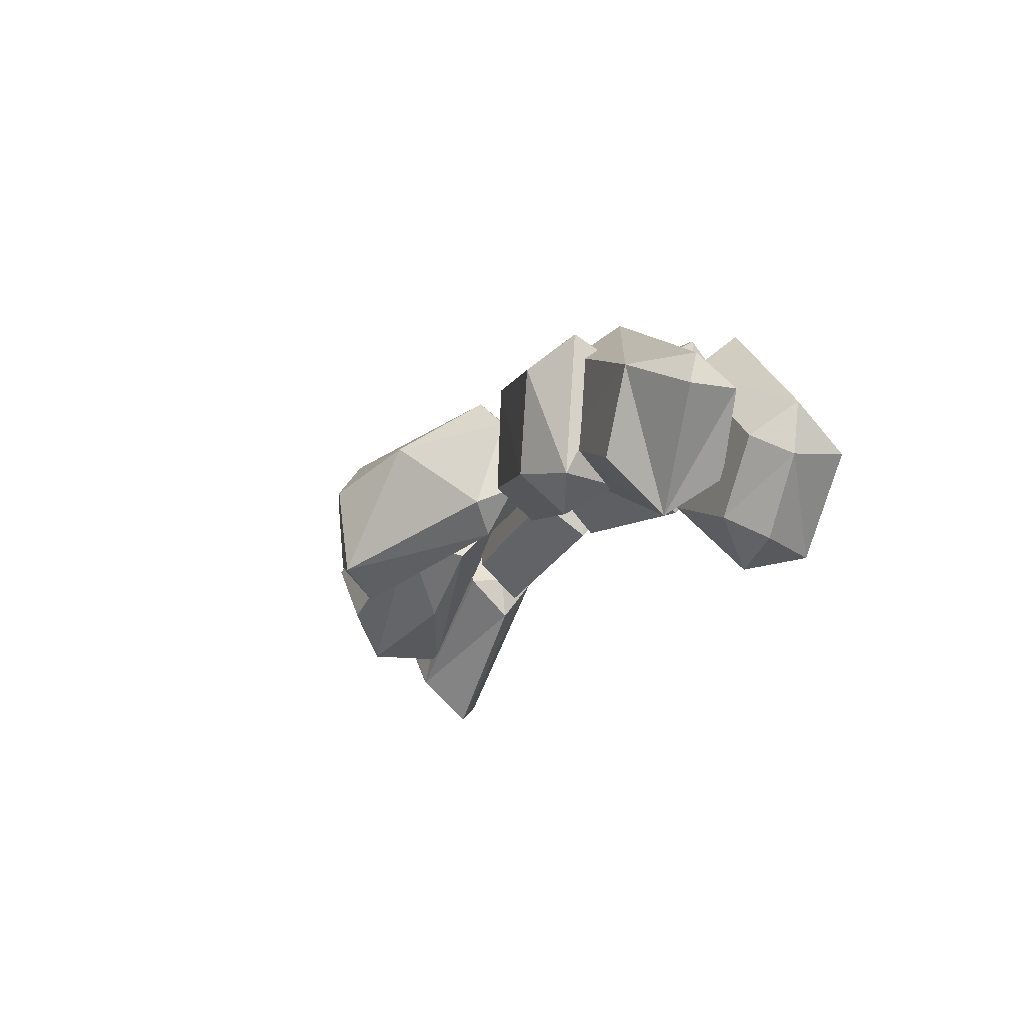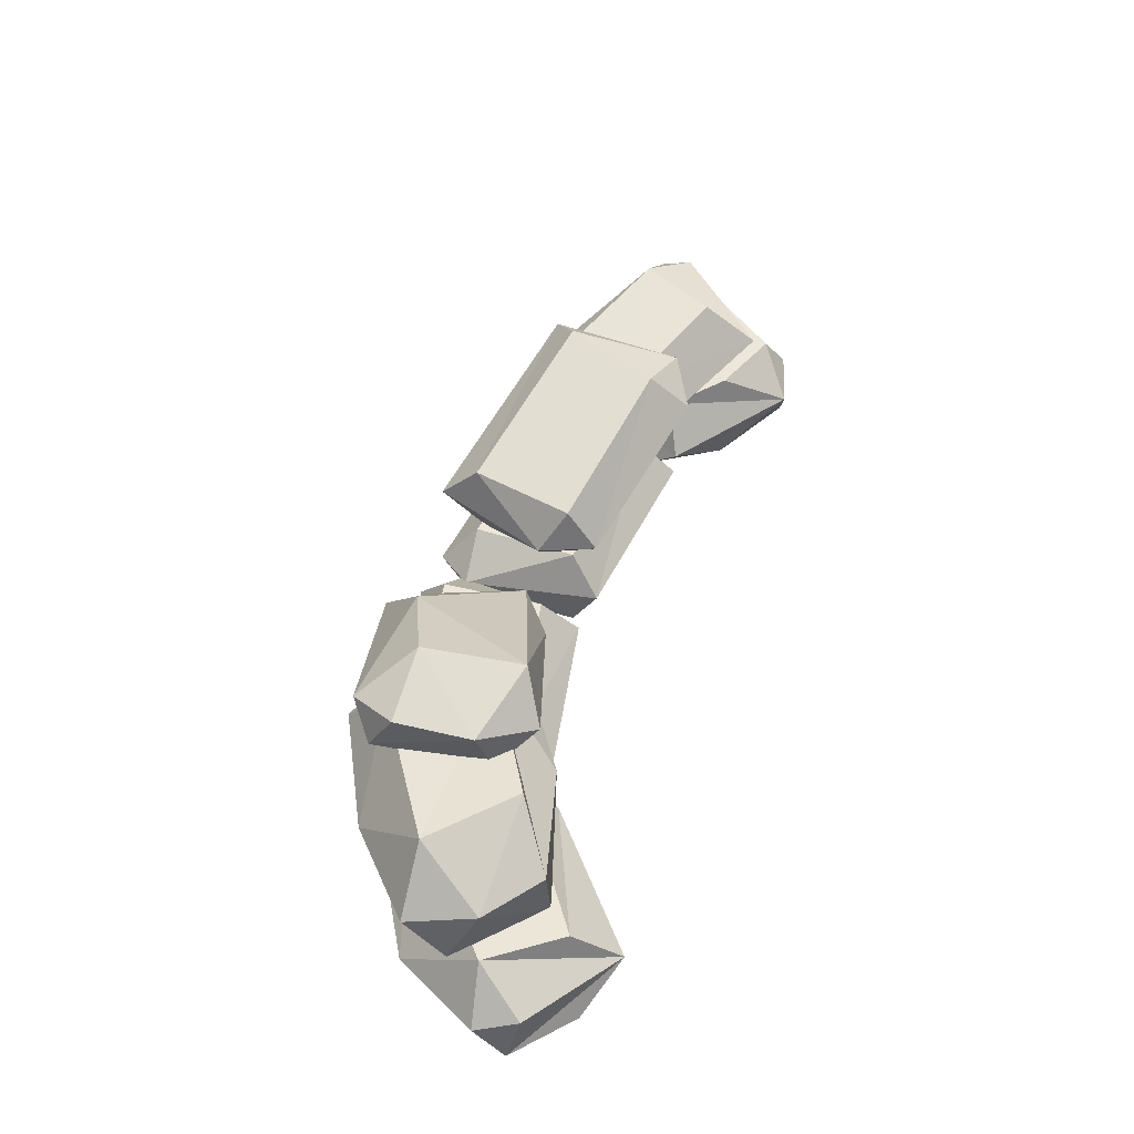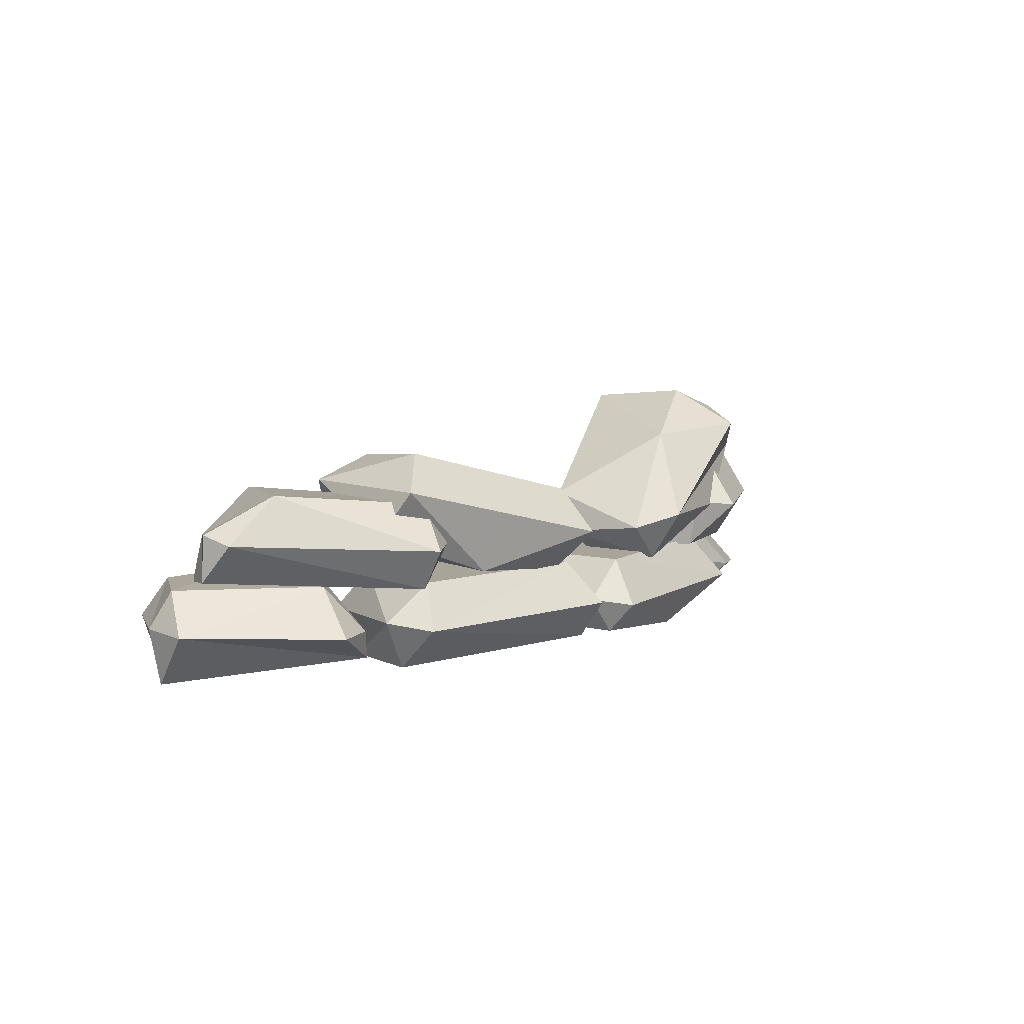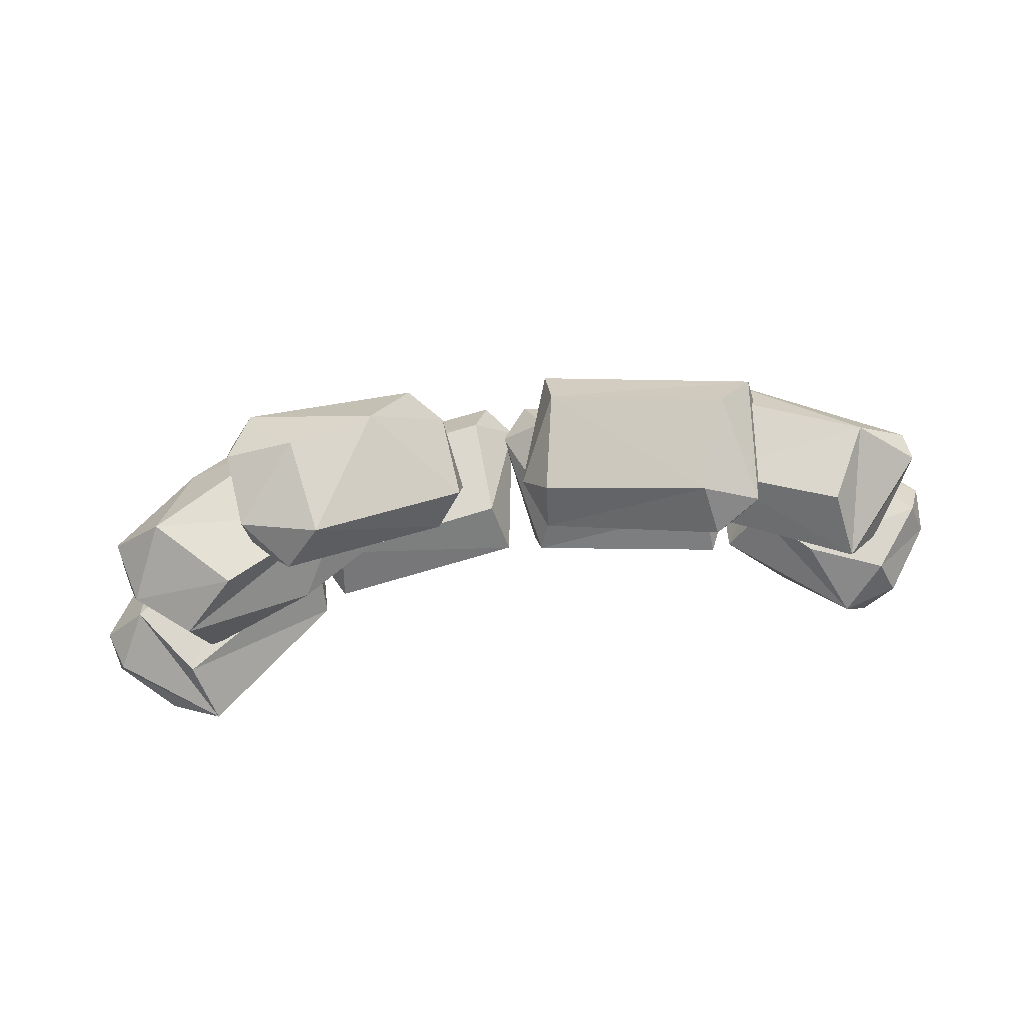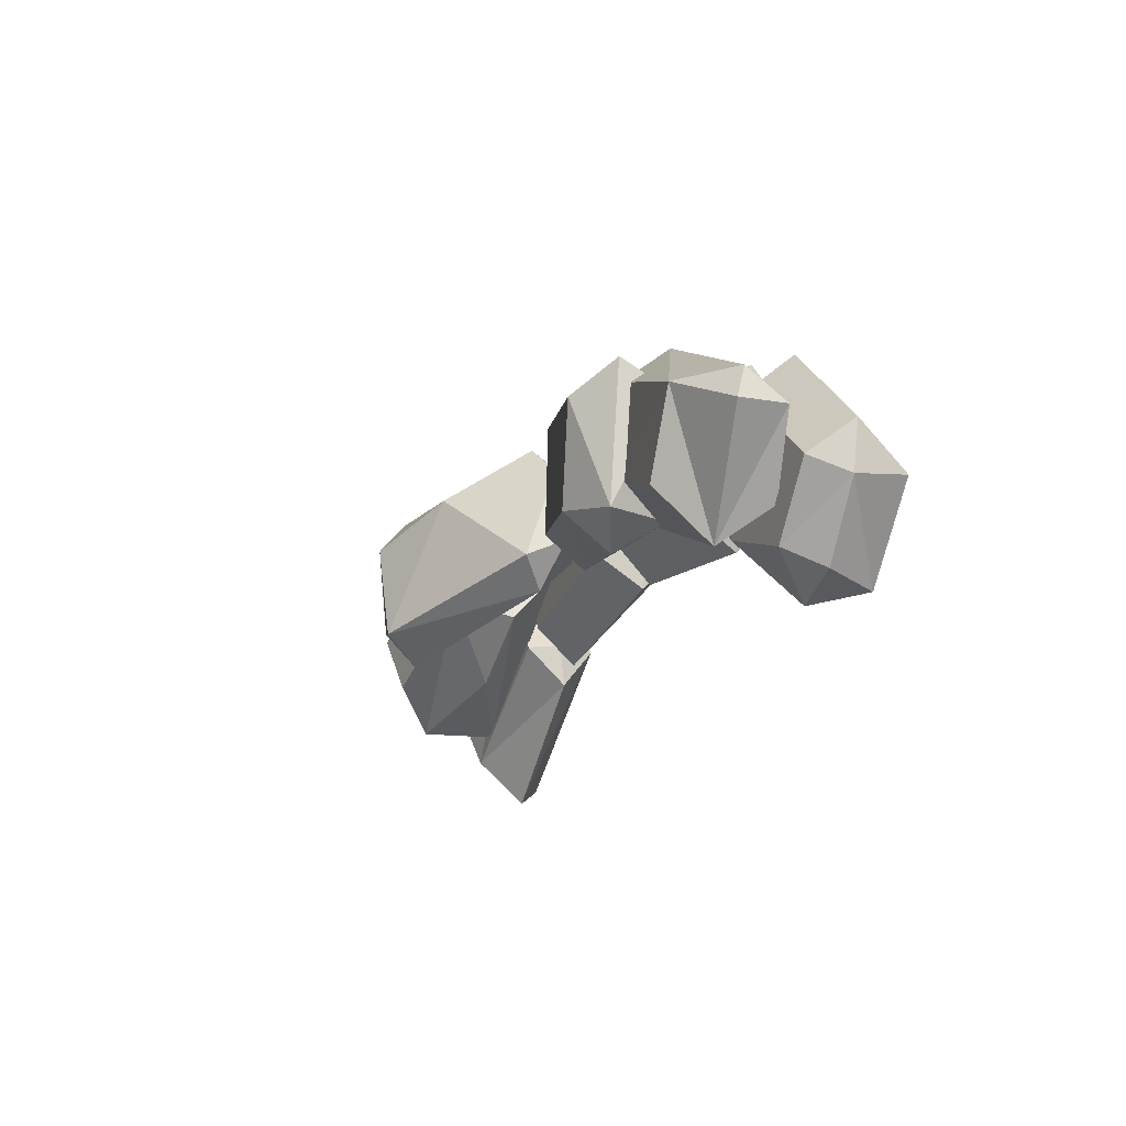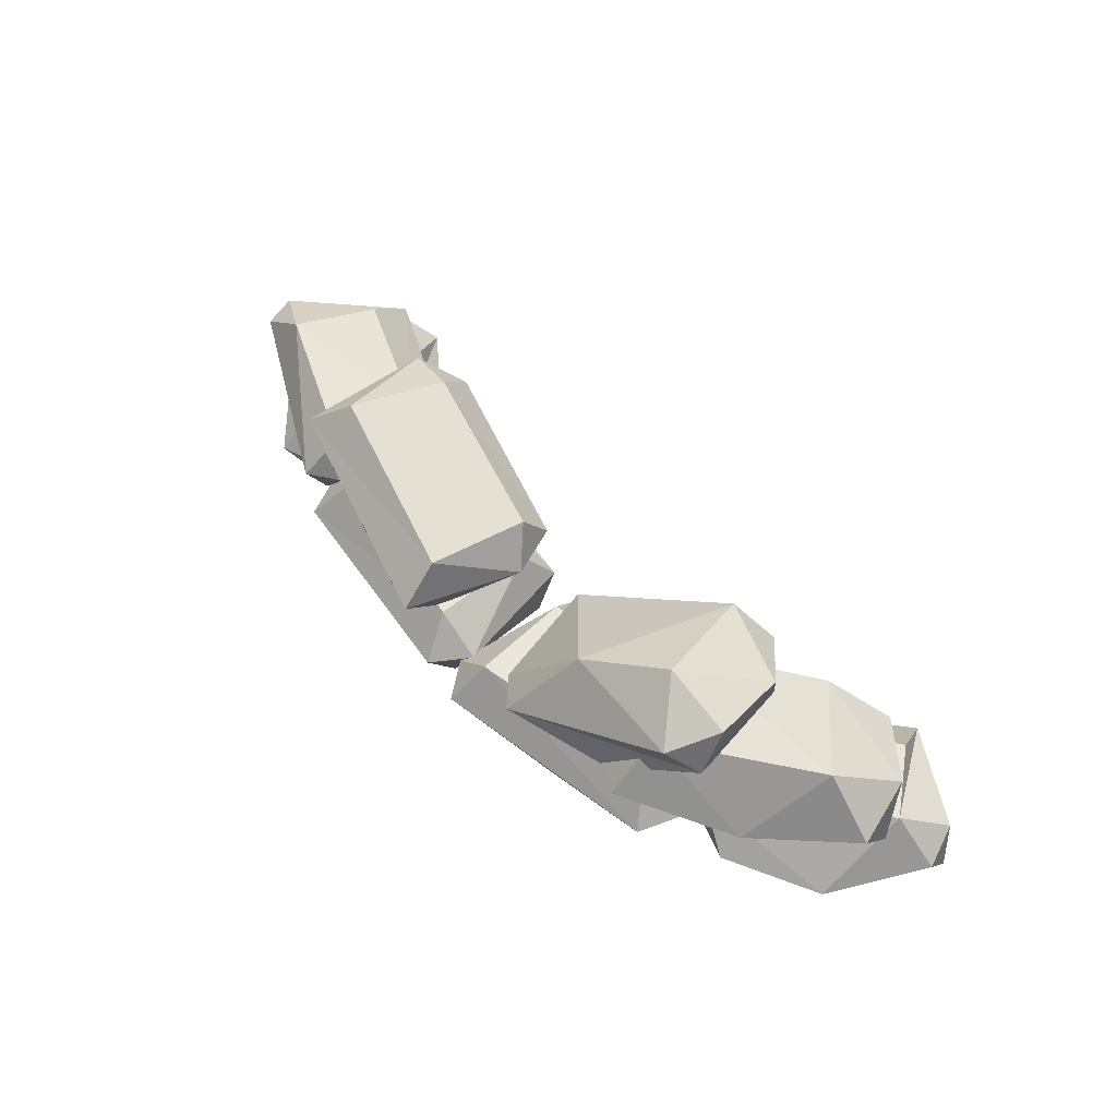
<metadata>
{"format":"obj","ext":"obj","renderer":"f3d","projection":"perspective","resolution":1024,"background":"white","views":[{"elev":-17.6,"azim":-113.1,"up":"+Z"},{"elev":51.0,"azim":106.2,"up":"+Y"},{"elev":7.2,"azim":-52.7,"up":"+Y"},{"elev":72.6,"azim":170.9,"up":"+Y"},{"elev":-20.0,"azim":-110.8,"up":"+Z"},{"elev":54.9,"azim":46.3,"up":"+Y"}]}
</metadata>
<code>
v 0.72 0.14 -0.32
v 0.02 0.14 -0.23
v 0.01 0.03 -0.12
v -0.07 0.16 0.26
v 0.01 0.03 0.29
v 0.02 0.14 0.39
v 0.44 0 0.28
v 0.88 0.14 0.28
v 0.86 0.01 0.12
v 0.95 0.16 0.13
v 0.78 0.01 -0.17
v 0.08 0.3 0.27
v 0.07 0.3 -0.1
v 0.7 0.3 -0.19
v 0.79 0.3 0.17
v 1.31 0.56 -0.49
v 0.85 0.46 -0.39
v 1.26 0.29 -0.49
v 0.55 0.45 -0.21
v 0.54 0.29 -0.03
v 0.67 0.47 0.28
v 0.67 0.29 0.24
v 0.82 0.45 0.36
v 1.24 0.46 0.17
v 1.18 0.27 0.07
v 1.56 0.52 -0.09
v 1.55 0.35 -0.23
v 1.5 0.56 -0.33
v 0.67 0.65 -0.13
v 0.85 0.65 0.2
v 1.37 0.72 -0.1
v 1.12 0.72 -0.36
v 0.98 0.17 0.08
v 1.15 0.14 0.14
v 1 0.3 0.08
v 1.48 0.1 -0.03
v 1.53 0.34 -0.33
v 1.69 0.17 -0.35
v 1.64 0.21 -0.5
v 1.29 0.15 -0.75
v 1.35 0.31 -0.58
v 0.8 0.15 -0.38
v 0.8 0.3 -0.24
v 0.79 0.17 -0.22
v 1.68 0.03 -0.46
v 1.4 0 -0.11
v 1.01 0.02 0.04
v 0.84 0.02 -0.22
v 1.48 0.02 -0.65
v -0.7756 0.5909 -0.4289
v -0.8856 0.4409 -0.3389
v -0.1356 0.4309 -0.2489
v -0.1956 0.2909 -0.0889
v -0.06556 0.4309 -0.0489
v -0.2356 0.3009 0.2111
v -0.2256 0.4509 0.3711
v -0.6656 0.3409 0.2011
v -1.006 0.6509 0.1511
v -1.046 0.4909 0.0411
v -0.9456 0.6609 -0.3389
v -0.7356 0.7409 -0.2889
v -0.8656 0.7709 0.0511
v -0.2256 0.6009 0.2311
v -0.1456 0.5809 -0.1389
v 0.9556 0.7783 0.2642
v 1.056 0.8383 0.09421
v 1.056 0.6783 0.1842
v 1.036 0.8183 -0.1758
v 1.006 0.6483 -0.2258
v 0.8856 0.7383 -0.3458
v 0.3356 0.2783 -0.02579
v 0.2956 0.4383 -0.1858
v 0.1756 0.3783 -0.01579
v 0.3356 0.2783 0.2742
v 0.2156 0.4083 0.2742
v 0.3356 0.4583 0.3942
v 0.7356 0.4583 0.3042
v 0.4956 0.7583 0.2042
v 0.1956 0.5283 -0.08579
v 0.7556 0.8883 -0.2658
v 0.8056 0.9183 0.08421
v -0.1414 0.1692 0.3582
v -0.1214 0.02918 0.2482
v -0.9714 0.1692 0.2182
v -0.9514 0.01918 0.05823
v -1.031 0.1892 0.05823
v -0.8614 0.01918 -0.2318
v -0.8114 0.1692 -0.3818
v -0.1014 0.02918 -0.1718
v -0.1114 0.1692 -0.2618
v -0.03137 0.1892 0.2282
v -0.1914 0.3192 0.2282
v -0.8814 0.3192 0.1182
v -0.7914 0.3192 -0.2418
v -0.1714 0.3192 -0.1518
v -1.601 0.5092 -0.1218
v -1.401 0.6592 -0.1118
v -0.9514 0.4492 0.2382
v -0.8914 0.5992 0.1182
v -0.8314 0.4592 0.1682
v -0.7114 0.4592 -0.1618
v -0.7914 0.5992 -0.1818
v -0.7714 0.4392 -0.3118
v -1.301 0.4792 -0.5718
v -1.251 0.6592 -0.3818
v -1.611 0.5392 -0.2318
v -0.8214 0.3092 -0.2118
v -0.9414 0.3092 0.1582
v -1.621 0.3792 -0.2318
v -1.441 0.3392 -0.4718
v -1.111 0.07918 0.03823
v -1.141 0.1792 0.05823
v -0.9114 0.03918 -0.1918
v -0.8814 0.1792 -0.3718
v -1.111 0.01918 -0.5118
v -1.301 0.1892 -0.7218
v -1.411 0.01918 -0.6918
v -1.501 0.2092 -0.6718
v -1.671 0.2092 -0.4418
v -1.651 0.01918 -0.4118
v -1.691 0.1992 -0.2718
v -1.291 0.1792 0.1082
v -1.441 0.3392 -0.6018
v -1.171 0.3592 -0.4918
v -1.001 0.3392 -0.3118
v -1.251 0.3392 -0.03177
v -1.621 0.3392 -0.3818
o Node 0
f 3 2 1
f 4 2 3
f 5 4 3
f 6 4 5
f 7 6 5
f 8 6 7
f 9 8 7
f 10 8 9
f 11 10 9
f 1 10 11
f 3 1 11
f 3 1 3
f 6 3 3
f 6 3 6
f 12 6 6
f 4 6 12
f 13 4 12
f 2 4 13
f 14 2 13
f 1 2 14
f 14 1 14
f 10 1 14
f 15 10 14
f 8 10 15
f 12 8 15
f 6 8 12
f 6 6 12
f 15 6 6
f 15 15 6
f 12 15 15
f 14 12 15
f 13 12 14
f 18 17 16
f 19 17 18
f 20 19 18
f 21 19 20
f 22 21 20
f 23 21 22
f 22 23 22
f 24 23 22
f 25 24 22
f 26 24 25
f 27 26 25
f 28 26 27
f 18 28 27
f 16 28 18
f 16 16 18
f 20 16 16
f 20 20 16
f 22 20 20
f 18 22 20
f 25 22 18
f 27 25 18
f 27 25 27
f 17 27 27
f 17 27 17
f 19 17 17
f 29 17 19
f 21 29 19
f 30 29 21
f 23 30 21
f 30 30 23
f 24 30 23
f 31 30 24
f 26 31 24
f 31 31 26
f 28 31 26
f 32 31 28
f 16 32 28
f 29 32 16
f 17 29 16
f 17 29 17
f 32 17 17
f 32 17 32
f 29 32 32
f 31 32 29
f 30 31 29
f 30 31 30
f 33 30 30
f 33 30 33
f 34 33 33
f 35 33 34
f 36 35 34
f 37 35 36
f 38 37 36
f 37 37 38
f 39 37 38
f 37 37 39
f 40 37 39
f 41 37 40
f 42 41 40
f 43 41 42
f 44 43 42
f 35 43 44
f 33 35 44
f 33 35 33
f 43 33 33
f 43 33 43
f 35 43 43
f 41 43 35
f 37 41 35
f 37 41 37
f 39 37 37
f 39 37 39
f 38 39 39
f 45 39 38
f 36 45 38
f 46 45 36
f 34 46 36
f 47 46 34
f 33 47 34
f 47 47 33
f 44 47 33
f 48 47 44
f 42 48 44
f 48 48 42
f 40 48 42
f 49 48 40
f 40 49 40
f 45 49 40
f 39 45 40
o Node 1
o Node 2
o Node 3
f 52 51 50
f 53 51 52
f 54 53 52
f 55 53 54
f 56 55 54
f 57 55 56
f 58 57 56
f 59 57 58
f 60 59 58
f 51 59 60
f 50 51 60
f 50 51 50
f 59 50 50
f 59 50 59
f 51 59 59
f 57 59 51
f 53 57 51
f 55 57 53
f 55 55 53
f 50 55 55
f 50 50 55
f 61 50 50
f 60 61 50
f 62 61 60
f 58 62 60
f 63 62 58
f 56 63 58
f 63 63 56
f 54 63 56
f 64 63 54
f 52 64 54
f 61 64 52
f 50 61 52
f 50 61 50
f 62 50 50
f 62 50 62
f 63 62 62
f 61 62 63
f 64 61 63
o Node 4
f 67 66 65
f 68 66 67
f 69 68 67
f 70 68 69
f 71 70 69
f 72 70 71
f 71 72 71
f 73 72 71
f 74 73 71
f 75 73 74
f 74 75 74
f 76 75 74
f 74 76 74
f 77 76 74
f 71 77 74
f 67 77 71
f 69 67 71
f 69 67 69
f 65 69 69
f 65 69 65
f 76 65 65
f 67 65 76
f 77 67 76
f 77 67 77
f 76 77 77
f 76 77 76
f 78 76 76
f 75 76 78
f 79 75 78
f 73 75 79
f 79 73 79
f 72 73 79
f 80 72 79
f 70 72 80
f 80 70 80
f 68 70 80
f 81 68 80
f 66 68 81
f 81 66 81
f 65 66 81
f 78 65 81
f 76 65 78
f 76 76 78
f 79 76 76
f 79 79 76
f 80 79 79
f 78 80 79
f 81 80 78
o Node 5
f 84 83 82
f 85 83 84
f 86 85 84
f 87 85 86
f 88 87 86
f 89 87 88
f 90 89 88
f 89 89 90
f 91 89 90
f 83 89 91
f 82 83 91
f 82 83 82
f 82 82 82
f 82 82 82
f 92 82 82
f 84 82 92
f 93 84 92
f 86 84 93
f 94 86 93
f 88 86 94
f 94 88 94
f 90 88 94
f 95 90 94
f 91 90 95
f 92 91 95
f 82 91 92
f 82 82 92
f 95 82 82
f 95 95 82
f 92 95 95
f 94 92 95
f 93 92 94
f 93 93 94
f 96 93 93
f 96 96 93
f 97 96 96
f 98 97 96
f 99 97 98
f 100 99 98
f 99 99 100
f 101 99 100
f 102 99 101
f 103 102 101
f 102 102 103
f 104 102 103
f 105 102 104
f 97 105 104
f 102 105 97
f 99 102 97
f 99 102 99
f 104 99 99
f 104 99 104
f 106 104 104
f 97 104 106
f 96 97 106
f 96 97 96
f 104 96 96
f 104 96 104
f 103 104 104
f 107 104 103
f 101 107 103
f 108 107 101
f 100 108 101
f 108 108 100
f 98 108 100
f 108 108 98
f 96 108 98
f 109 108 96
f 106 109 96
f 109 109 106
f 104 109 106
f 110 109 104
f 107 110 104
f 110 110 107
f 108 110 107
f 109 110 108
f 113 112 111
f 114 112 113
f 115 114 113
f 116 114 115
f 117 116 115
f 118 116 117
f 117 118 117
f 119 118 117
f 120 119 117
f 121 119 120
f 111 121 120
f 122 121 111
f 112 122 111
f 112 122 112
f 118 112 112
f 118 112 118
f 123 118 118
f 116 118 123
f 124 116 123
f 116 116 124
f 125 116 124
f 114 116 125
f 125 114 125
f 112 114 125
f 126 112 125
f 122 112 126
f 126 122 126
f 121 122 126
f 127 121 126
f 119 121 127
f 123 119 127
f 118 119 123
f 118 118 123
f 125 118 118
f 125 125 118
f 126 125 125
f 124 126 125
f 127 126 124
f 123 127 124

</code>
